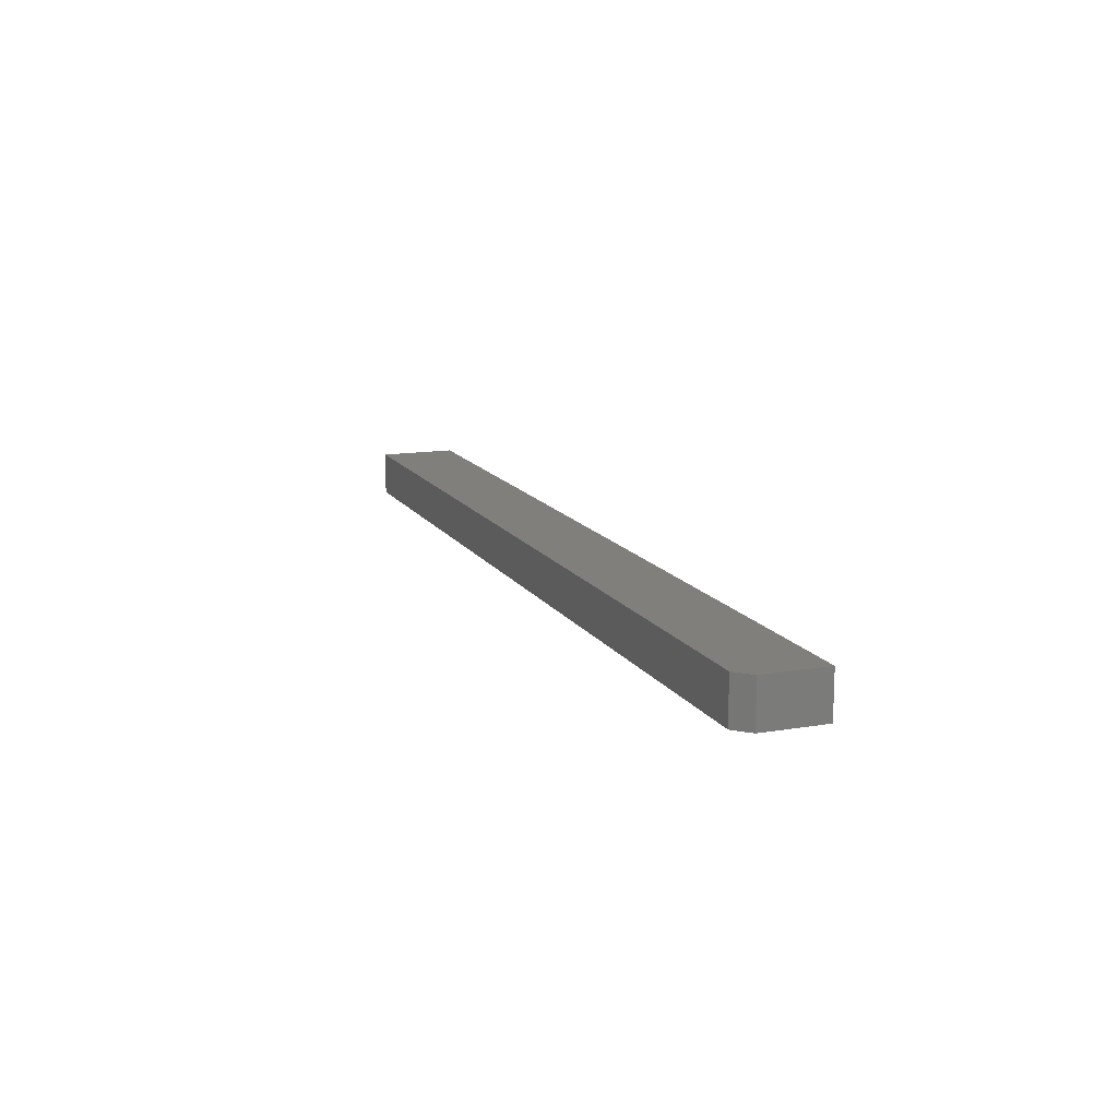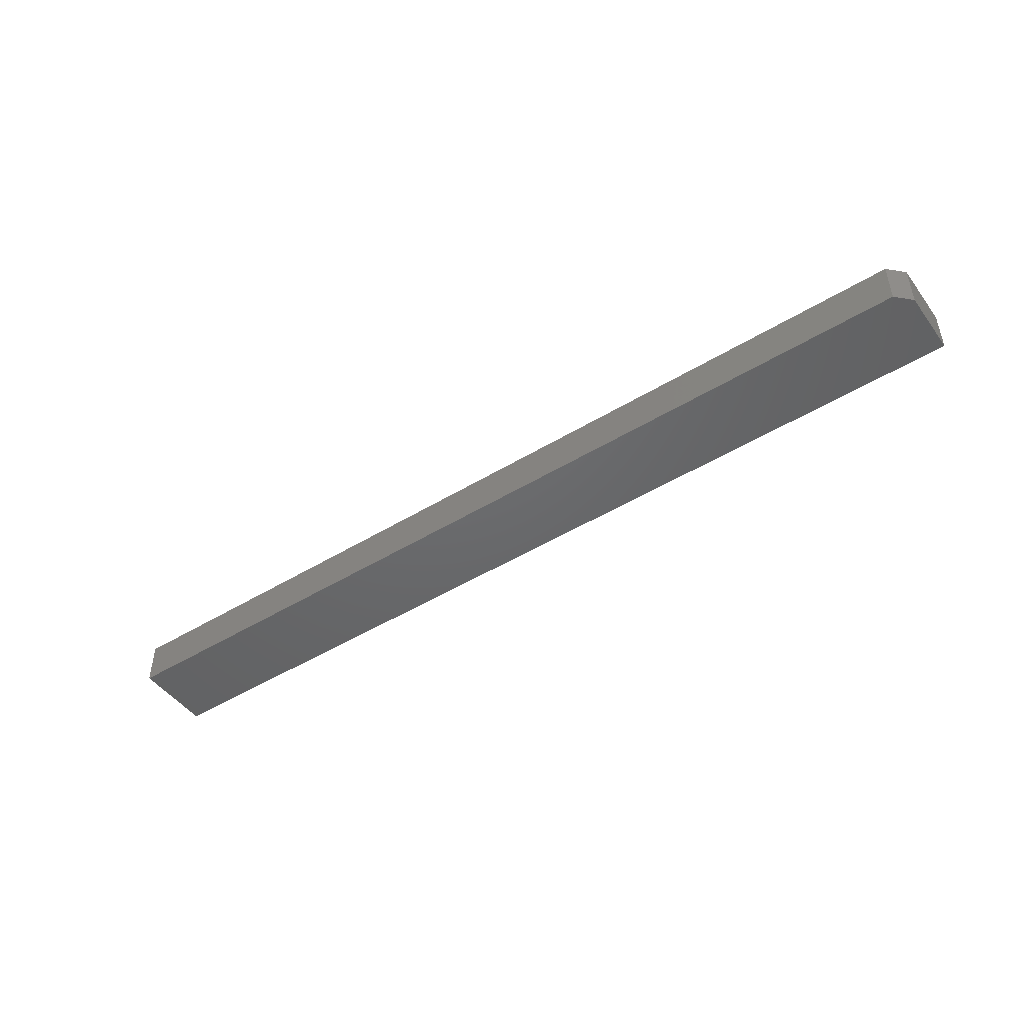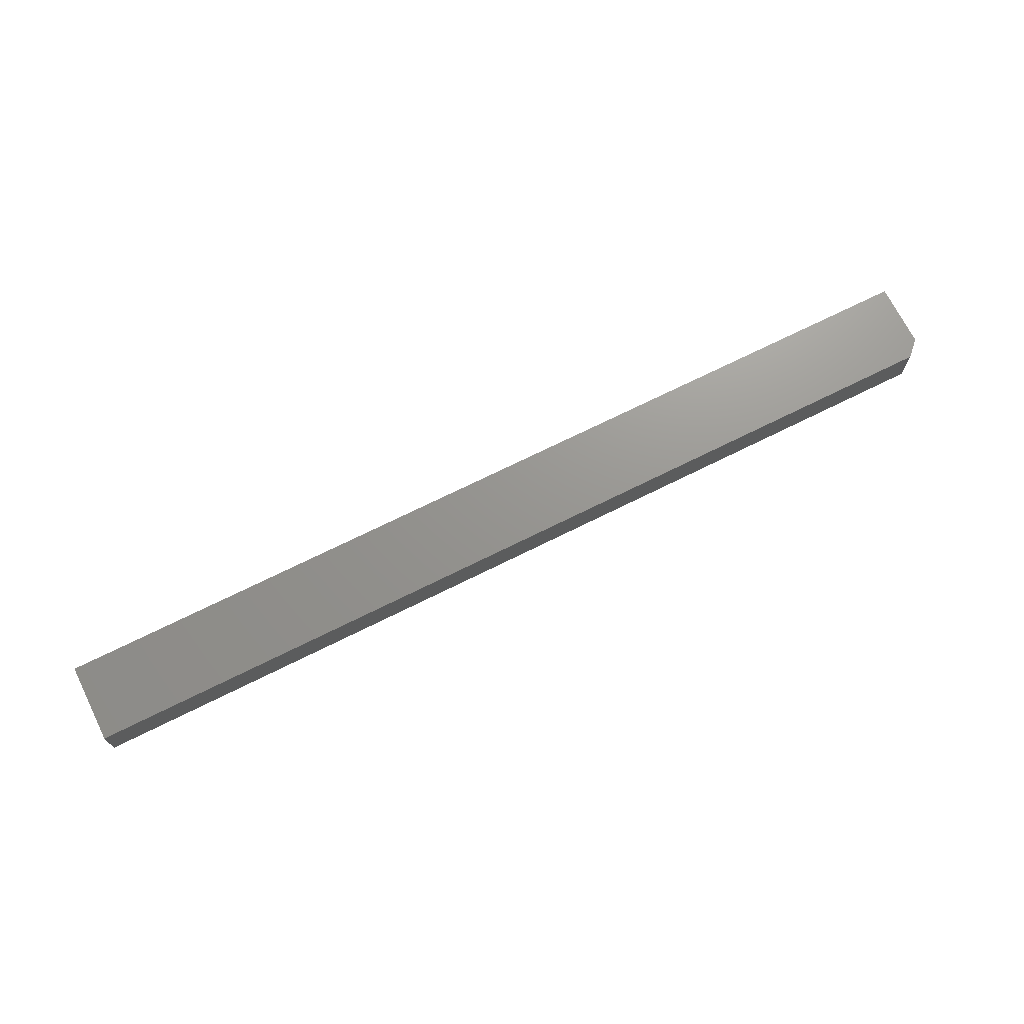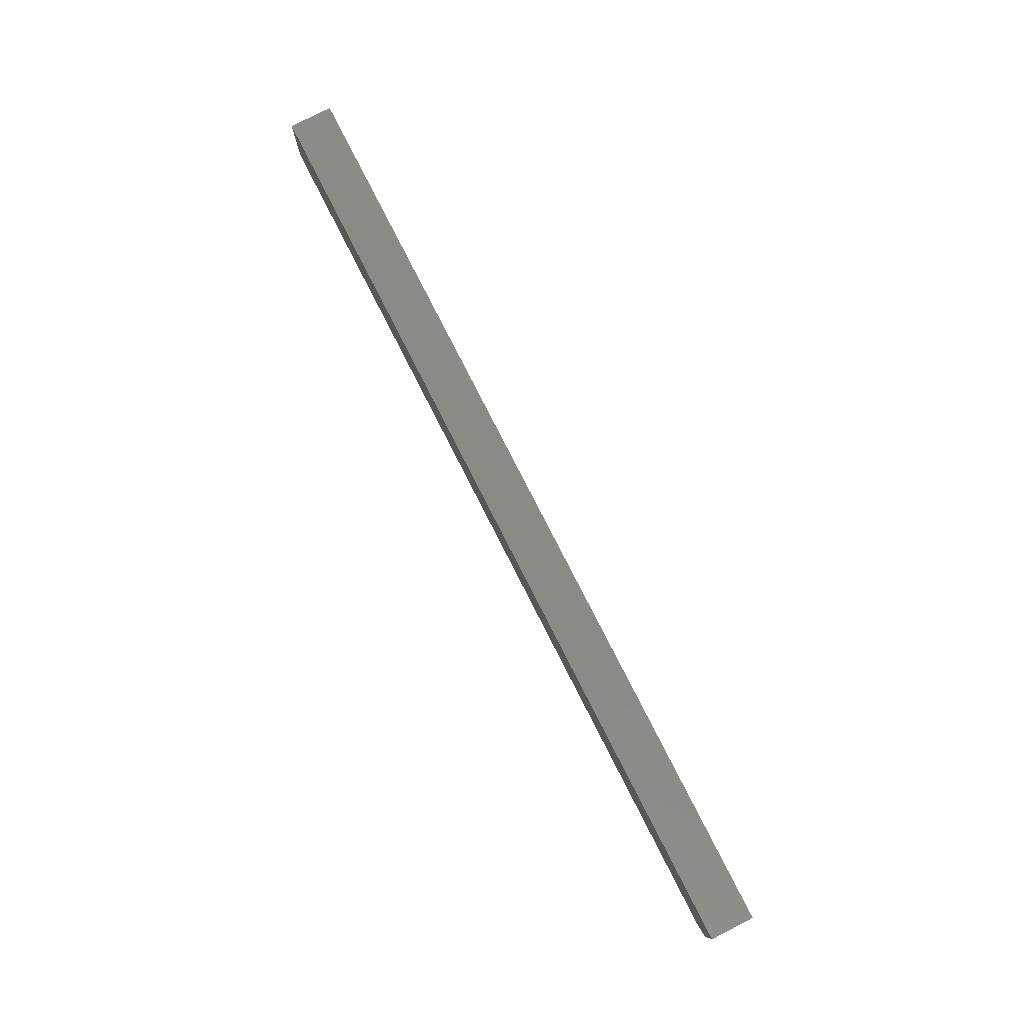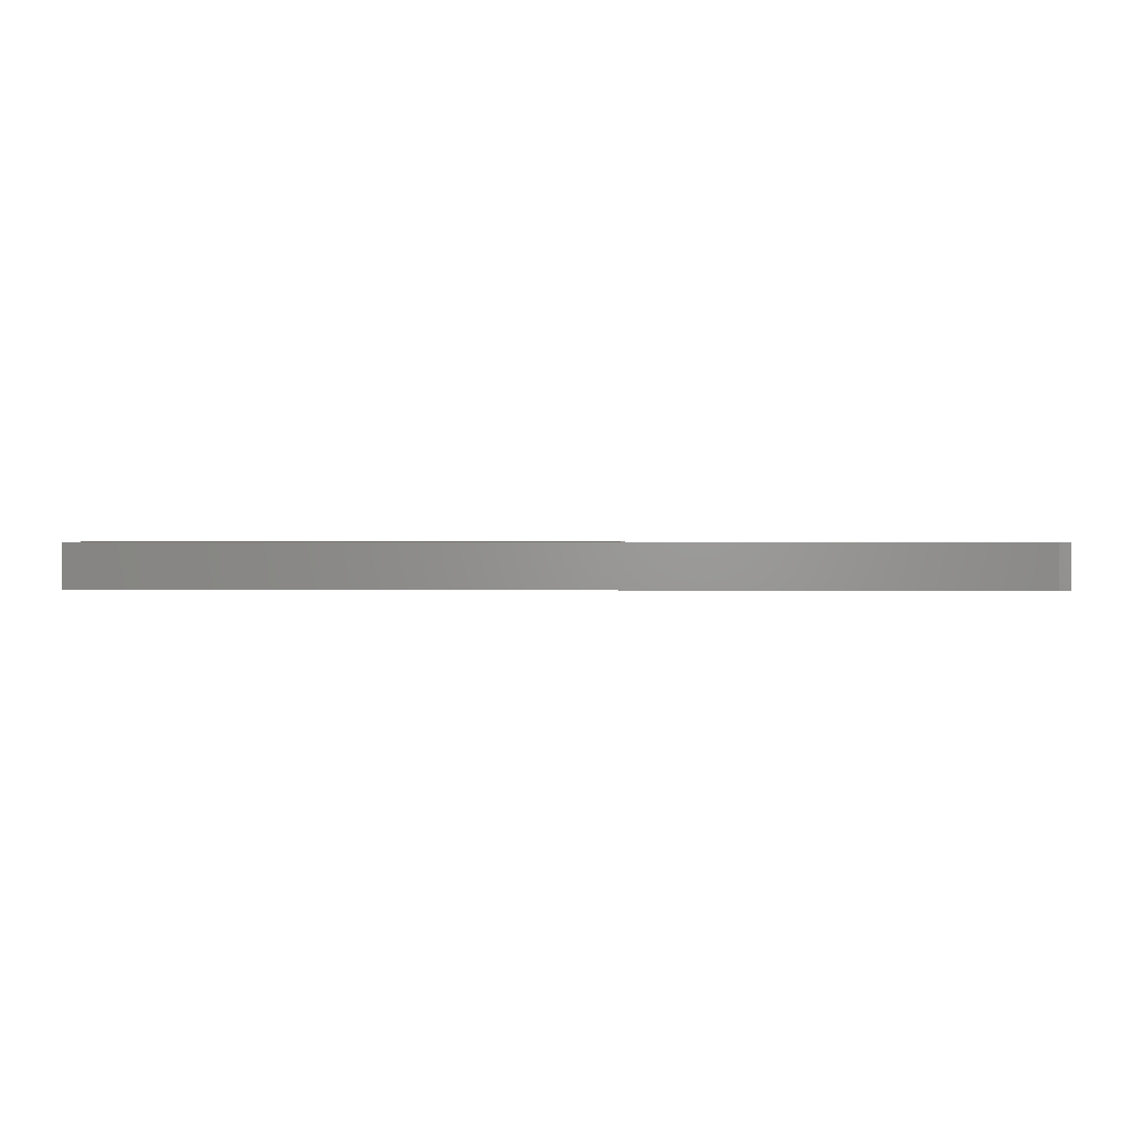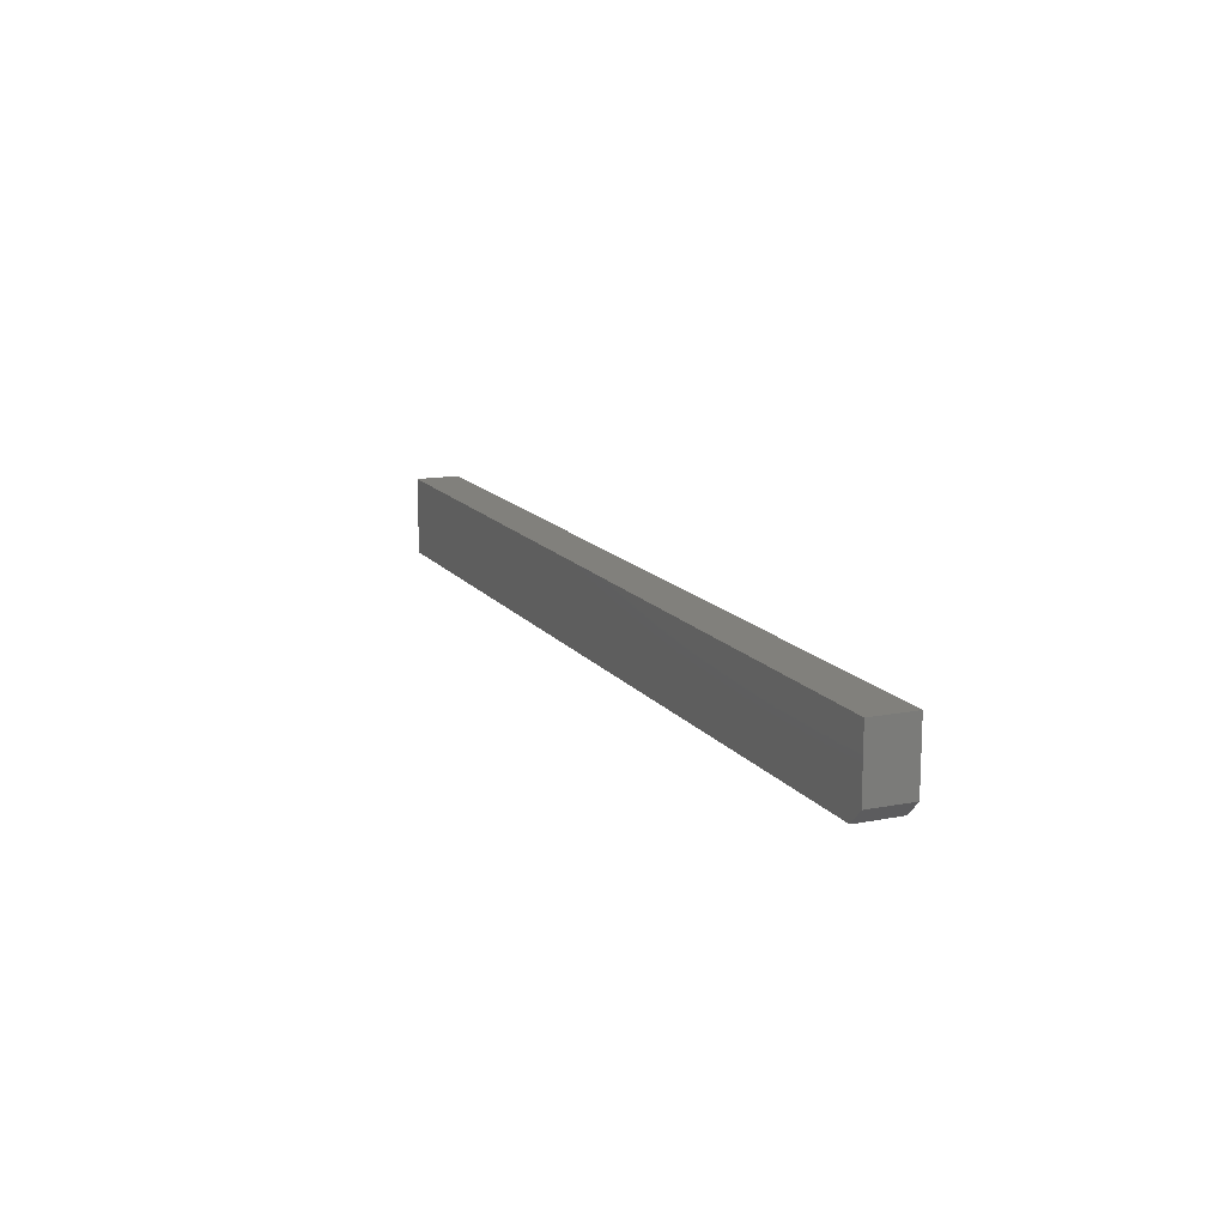
<metadata>
{"format":"stl","ext":"stl","renderer":"f3d","projection":"perspective","resolution":1024,"background":"white","views":[{"elev":13.7,"azim":69.2,"up":"+Z"},{"elev":-47.4,"azim":34.6,"up":"+Z"},{"elev":70.7,"azim":-26.5,"up":"+Z"},{"elev":78.9,"azim":63.0,"up":"+Y"},{"elev":0.9,"azim":2.0,"up":"+Z"},{"elev":14.1,"azim":66.7,"up":"+Y"}]}
</metadata>
<code>
# stl→obj: 10 verts, 16 faces
v 0.5703 -0.01867 0.04688
v -0.4141 -0.01867 0.04688
v 0.5703 -0.08594 0.04688
v -0.4141 -0.1016 0.04688
v 0.5547 -0.1016 0.04688
v 0.5547 -0.1016 0
v -0.4141 -0.1016 0
v 0.5703 -0.08594 0
v -0.4141 -0.01867 0
v 0.5703 -0.01867 0
f 1 2 3
f 3 2 4
f 3 4 5
f 6 7 8
f 8 7 9
f 8 9 10
f 3 8 1
f 1 8 10
f 4 7 5
f 5 7 6
f 6 8 5
f 5 8 3
f 2 9 4
f 4 9 7
f 1 10 2
f 2 10 9

</code>
